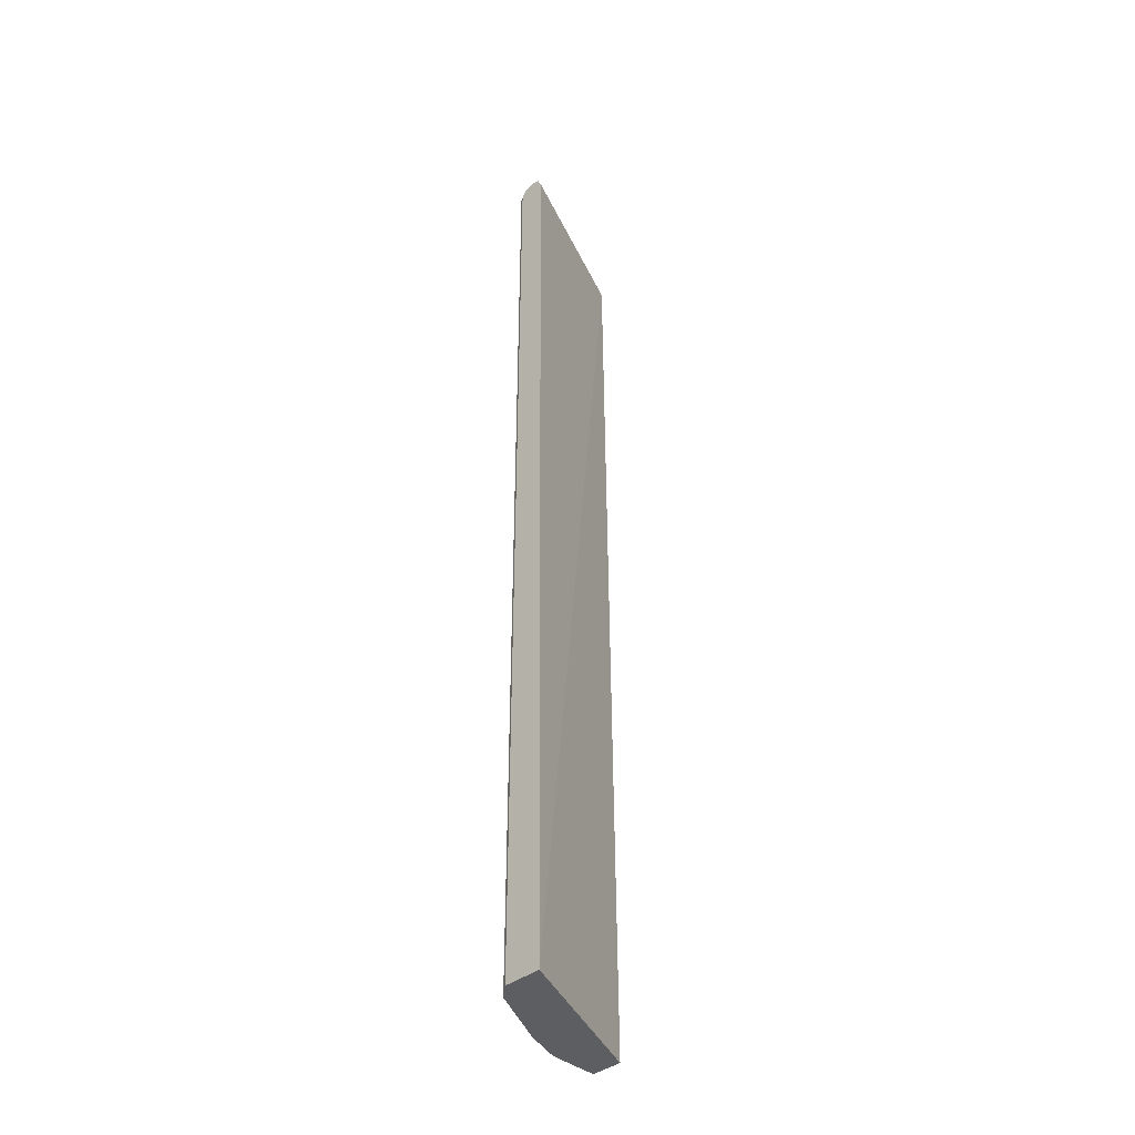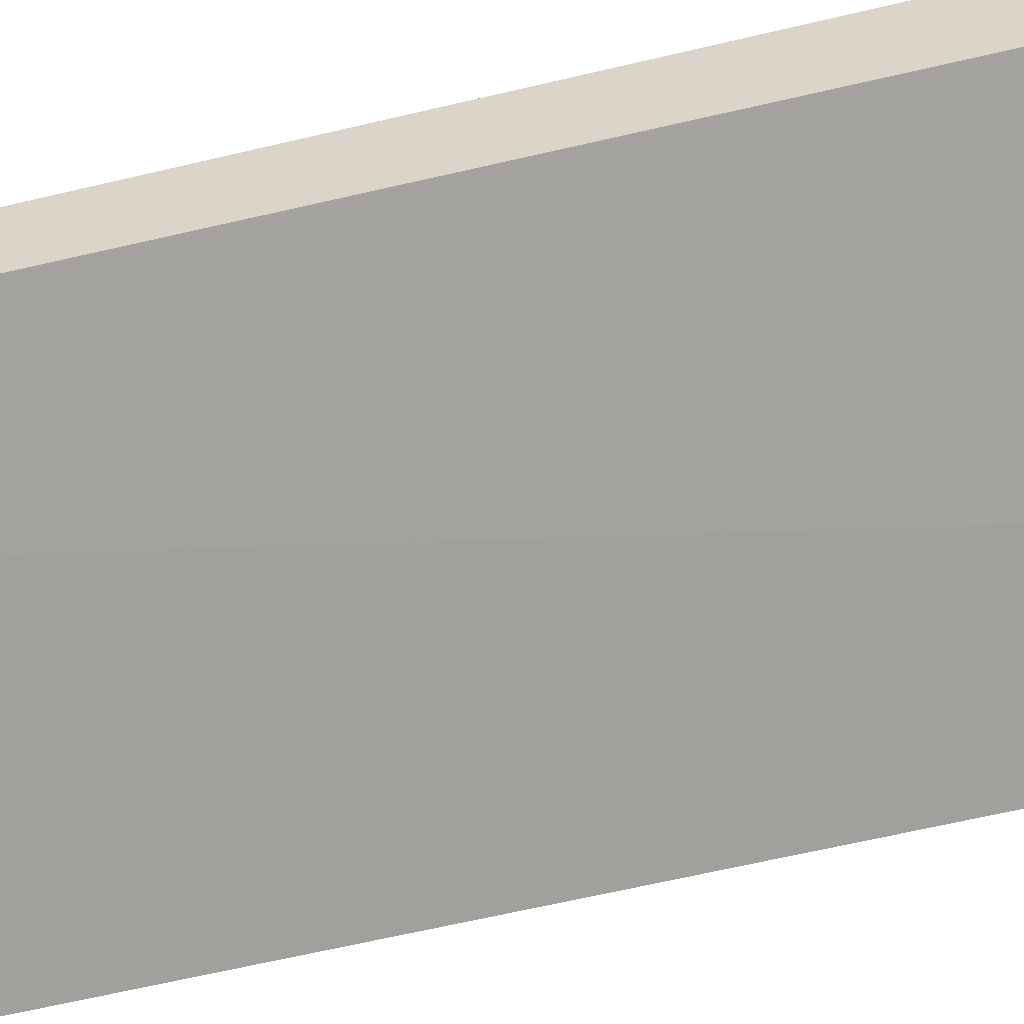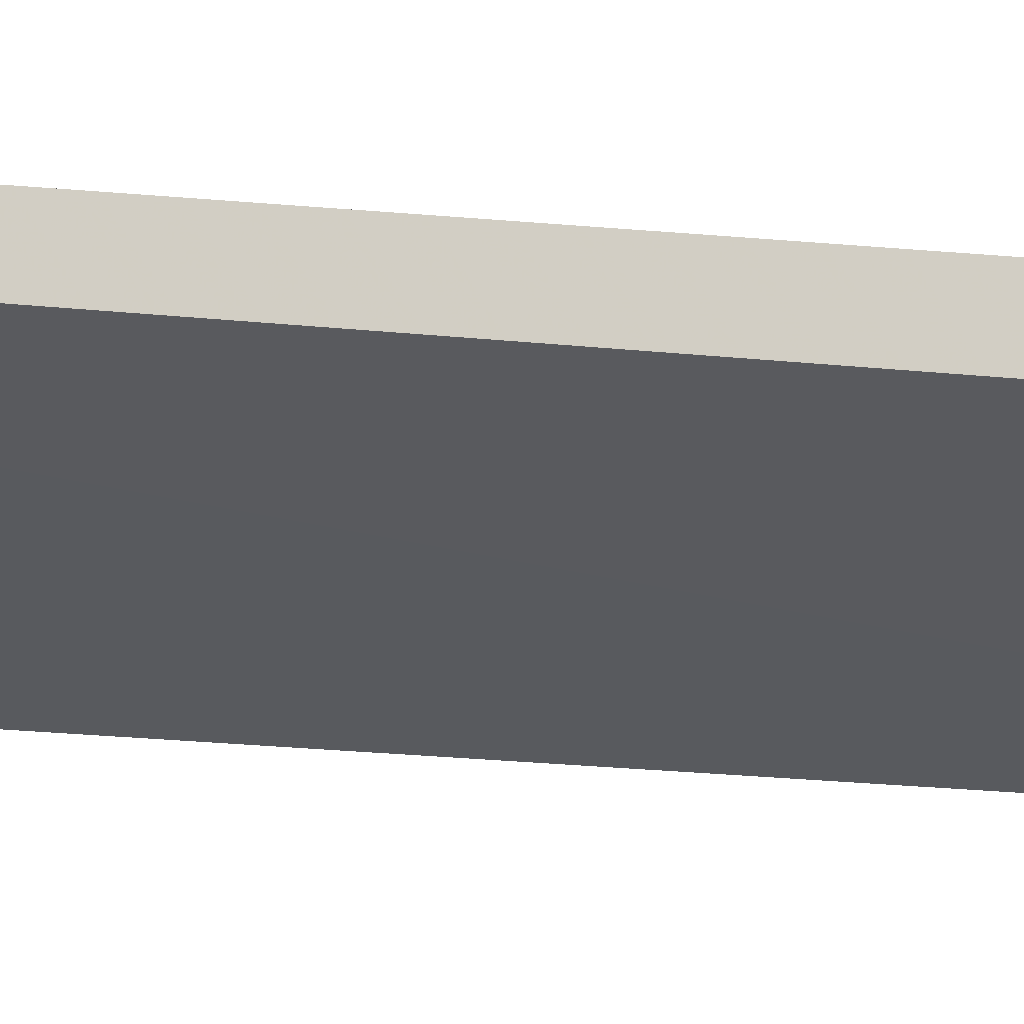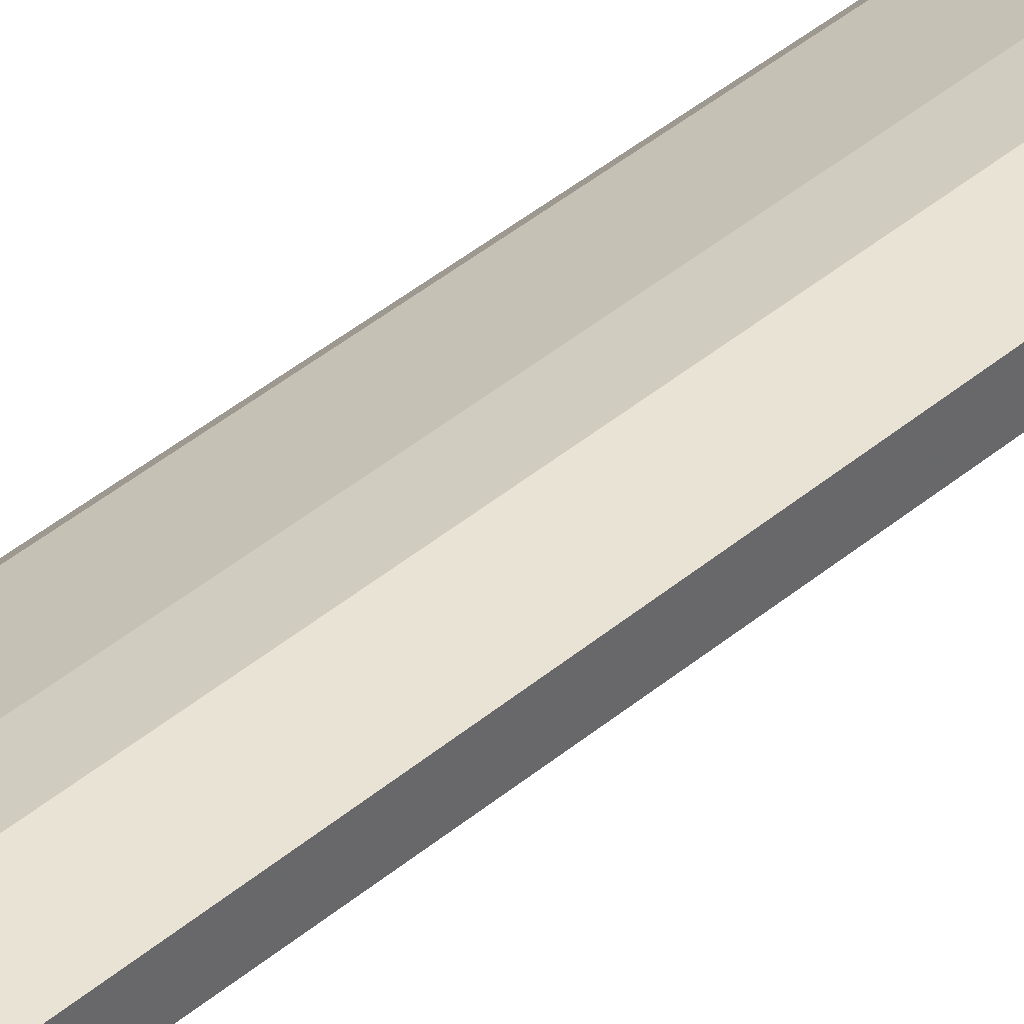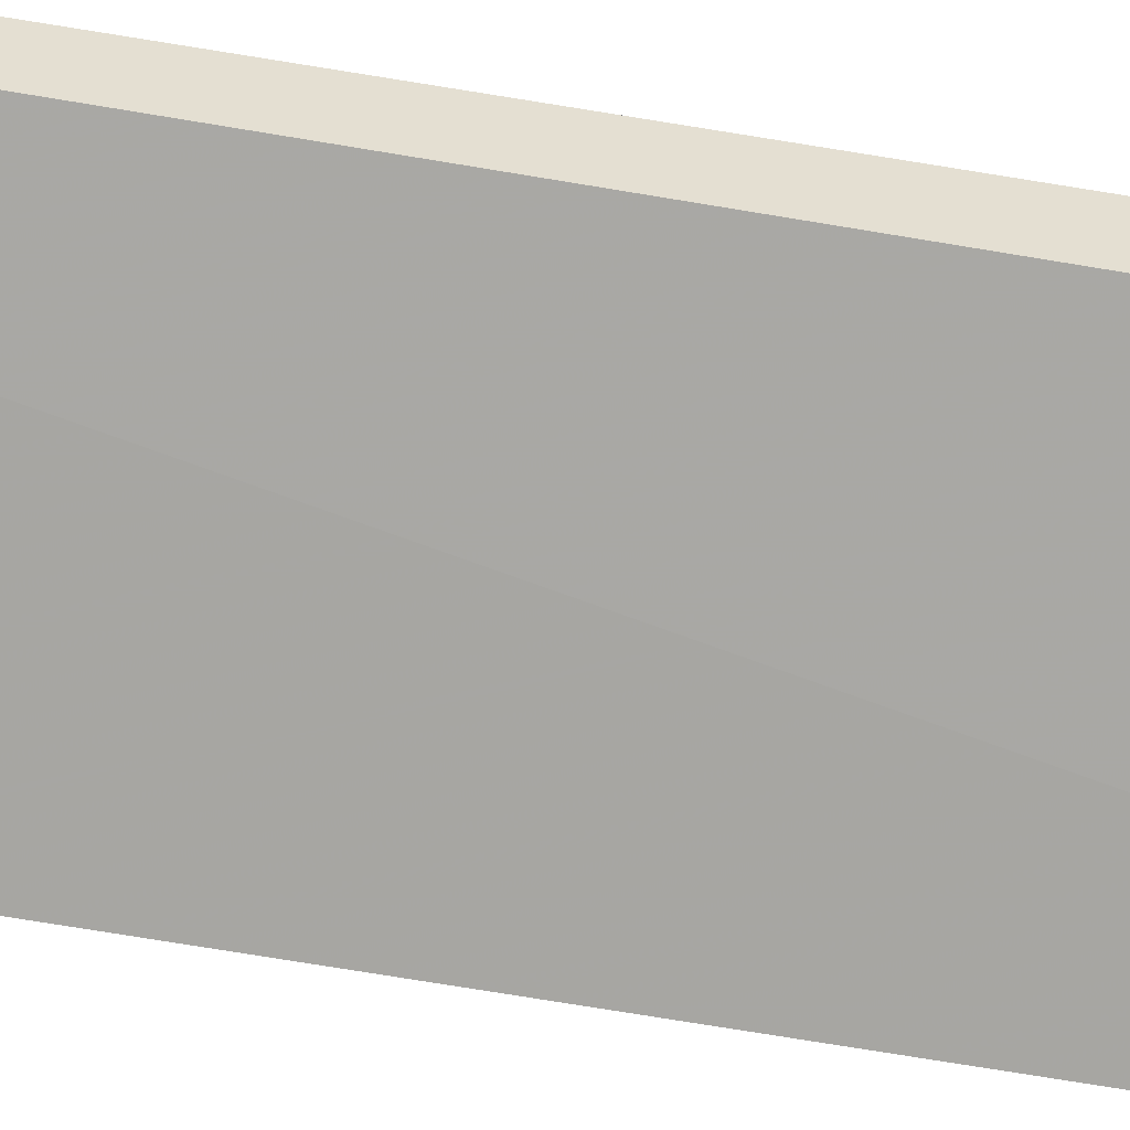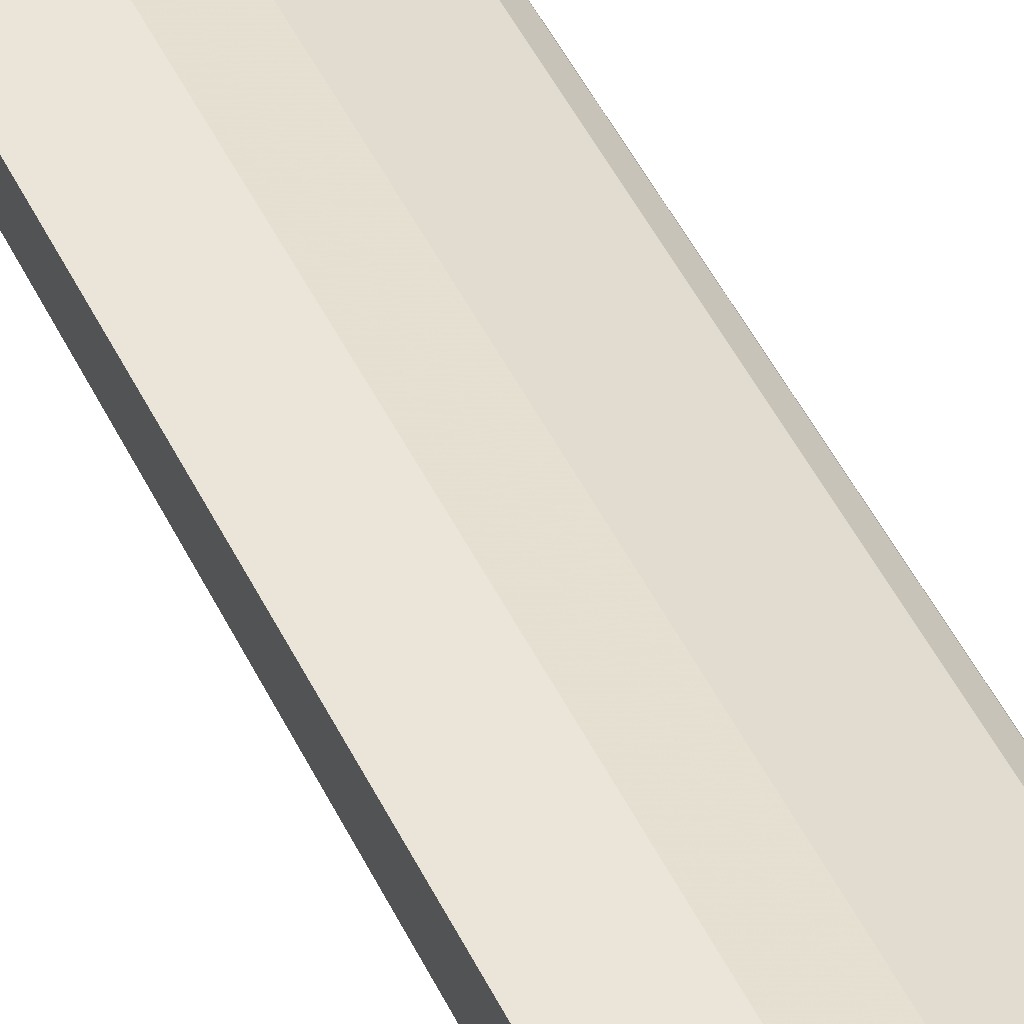
<metadata>
{"format":"obj","ext":"obj","renderer":"f3d","projection":"perspective","resolution":1024,"background":"white","views":[{"elev":-39.4,"azim":134.1,"up":"+Y"},{"elev":-52.5,"azim":-74.6,"up":"+Z"},{"elev":-11.4,"azim":-107.0,"up":"+Z"},{"elev":41.2,"azim":-135.8,"up":"+Z"},{"elev":-52.7,"azim":-100.9,"up":"+Z"},{"elev":44.6,"azim":-23.7,"up":"+Z"}]}
</metadata>
<code>
v 0.262 0.8914 0.2926
v 0.262 0.8911 0.2807
v 0.2526 0.8936 0.2915
v 0.2332 0.8936 0.3109
v 0.2137 0.8936 0.3303
v 0.2332 0.8888 0.3327
v 0.262 0.8888 0.3039
v 9.111e-05 0.8936 0.3886
v 0.262 0.8884 0.2741
v 0.136 0.8936 0.3692
v 0.1554 0.8888 0.3716
v 0.2234 0.884 0.3449
v 0.2396 0.8743 0.3368
v 0.2591 0.8743 0.3174
v 0.262 0.8831 0.3071
v 0.07773 0.8936 0.3886
v 9.111e-05 0.8872 0.3756
v 9.111e-05 0.8872 0.4015
v 0.01945 0.8872 0.4016
v 0.2461 0.8872 0.2785
v 0.262 0.8743 0.2673
v 0.136 0.8872 0.3821
v 0.1457 0.884 0.3837
v 0.149 0.8743 0.3821
v 0.2008 0.8743 0.3562
v 0.1648 -0.6368 0.3742
v 0.2008 -0.6368 0.3562
v 0.2295 -0.6368 0.3418
v 0.2396 -0.6368 0.3368
v 0.262 0.8743 0.3115
v 0.2591 -0.6368 0.3174
v 0.07773 0.8872 0.4016
v 9.111e-05 0.8743 0.3692
v 9.111e-05 0.8743 0.408
v 0.08745 0.884 0.4032
v 0.262 -0.6368 0.2511
v 0.07773 0.8743 0.408
v 0.136 0.8743 0.3886
v 0.149 -0.6368 0.3821
v 0.262 -0.6368 0.3115
v 9.111e-05 -0.6368 0.3582
v 9.111e-05 -0.6368 0.408
v 0.07773 -0.6368 0.408
v 0.136 -0.6368 0.3886
f 19 34 35
f 23 35 37
f 22 35 23
f 22 32 35
f 21 36 33
f 20 21 33
f 19 35 32
f 18 34 19
f 12 26 27
f 14 40 30
f 14 31 40
f 14 30 15
f 13 31 14
f 13 29 31
f 12 29 13
f 12 28 29
f 12 27 28
f 17 20 33
f 23 38 24
f 37 44 38
f 24 44 39
f 12 25 26
f 37 43 44
f 34 43 37
f 34 42 43
f 34 37 35
f 33 36 41
f 26 28 27
f 26 29 28
f 24 38 44
f 26 31 29
f 26 36 40
f 26 41 36
f 26 42 41
f 26 43 42
f 26 44 43
f 26 39 44
f 24 26 25
f 24 39 26
f 26 40 31
f 12 24 25
f 23 37 38
f 11 22 23
f 3 5 4
f 3 10 5
f 3 16 10
f 3 8 16
f 2 9 8
f 2 8 3
f 1 9 2
f 1 21 9
f 5 10 6
f 1 36 21
f 1 30 40
f 1 15 30
f 1 7 15
f 1 6 7
f 1 5 6
f 1 4 5
f 1 3 4
f 12 23 24
f 1 40 36
f 6 10 11
f 1 2 3
f 6 23 12
f 6 11 23
f 10 32 22
f 10 16 32
f 9 21 20
f 9 20 17
f 8 32 16
f 8 19 32
f 8 18 19
f 8 34 18
f 10 22 11
f 8 41 42
f 8 33 41
f 8 17 33
f 8 9 17
f 7 14 15
f 7 13 14
f 6 13 7
f 8 42 34
f 6 12 13

</code>
